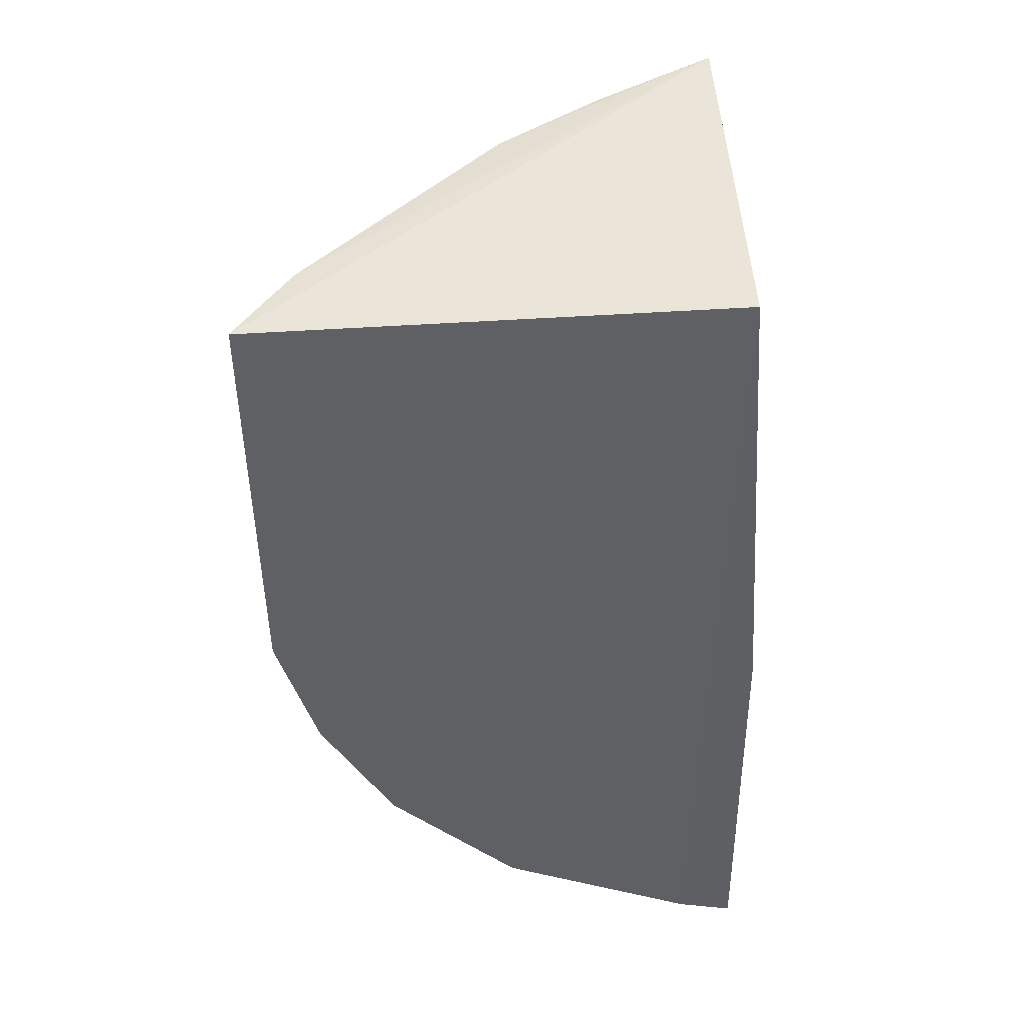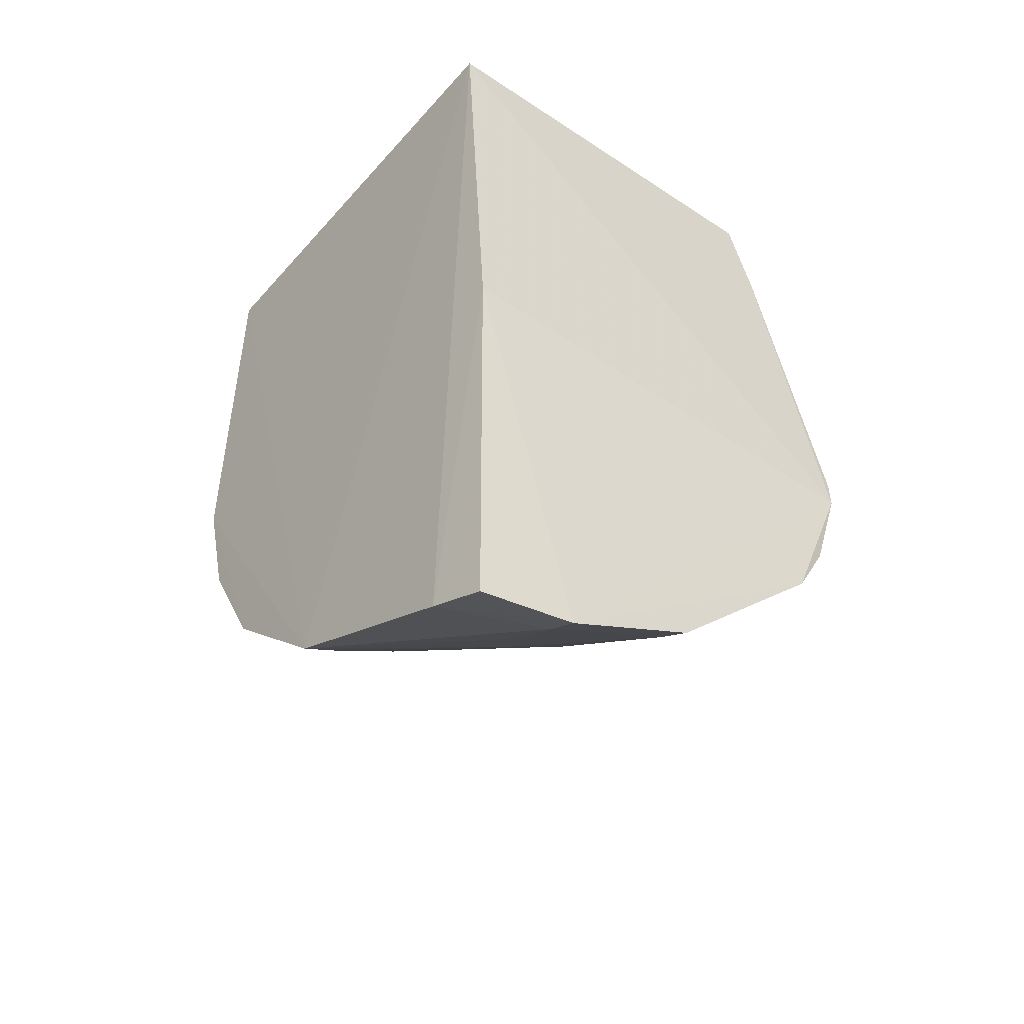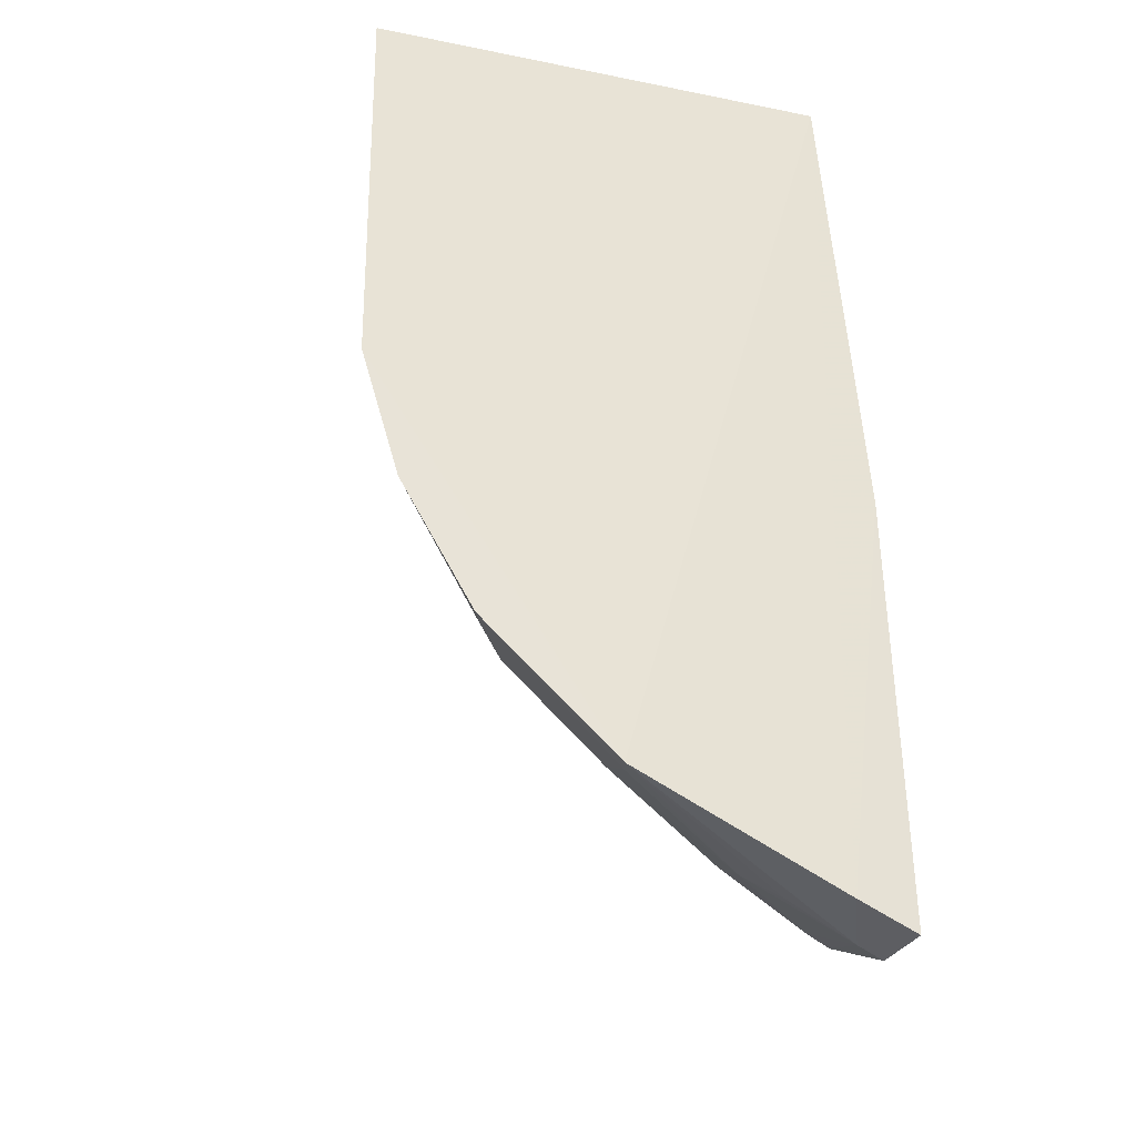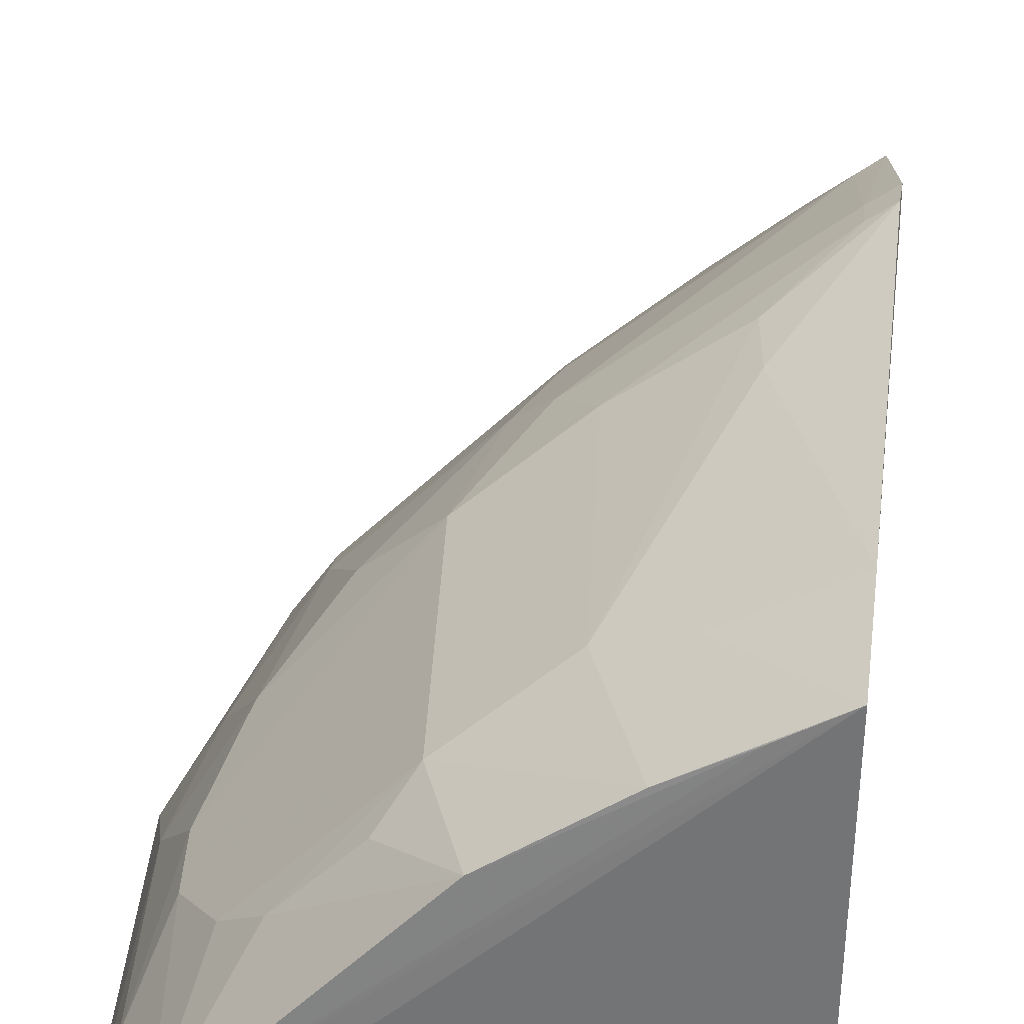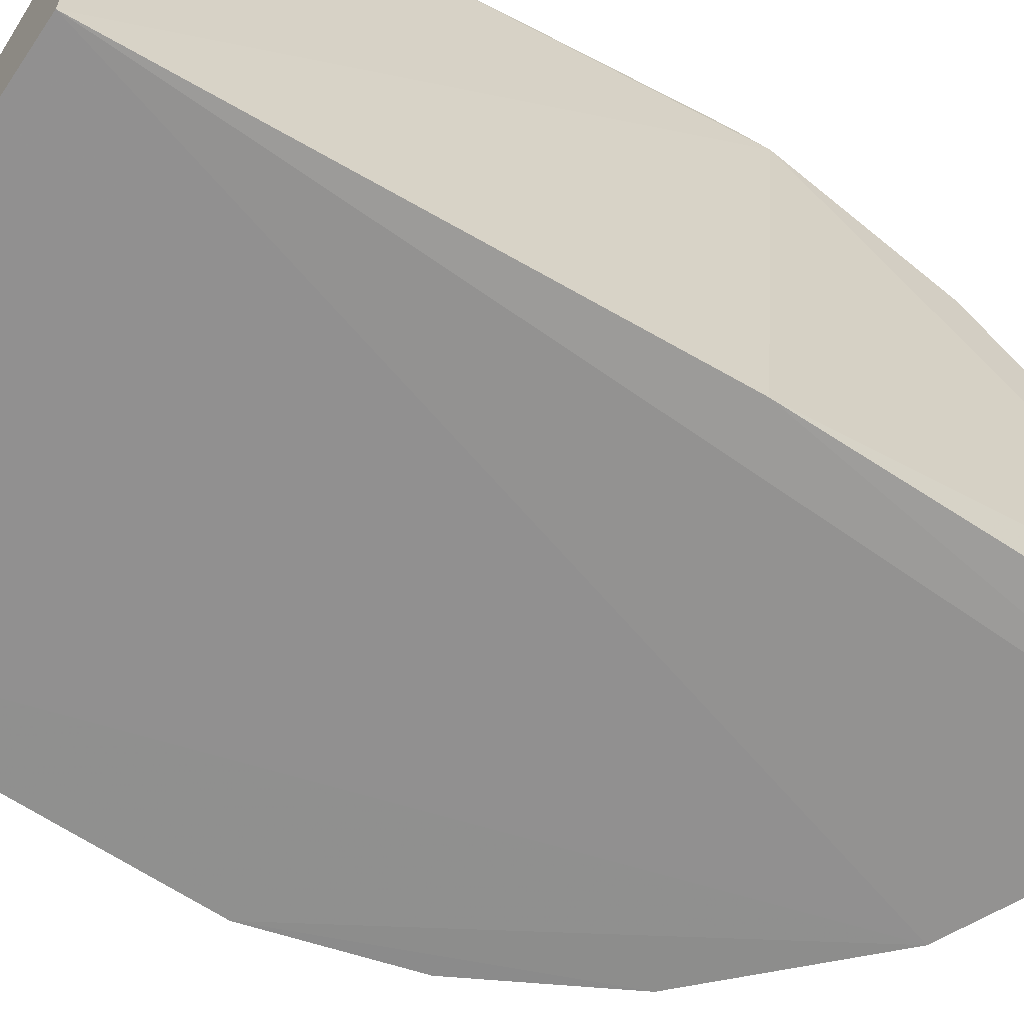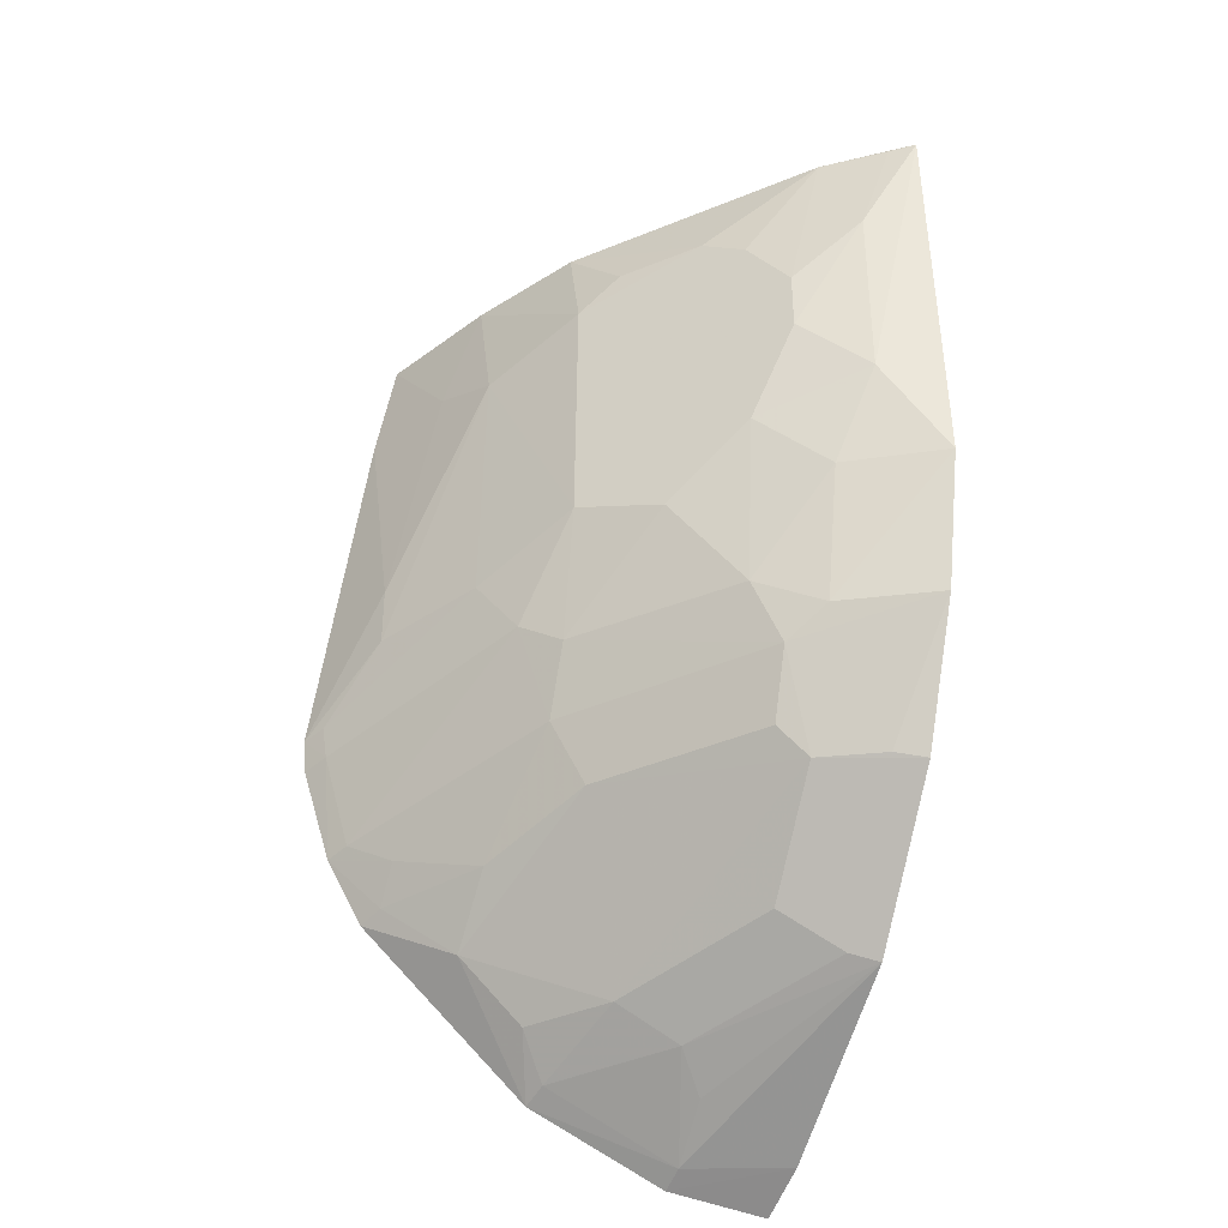
<metadata>
{"format":"obj","ext":"obj","renderer":"f3d","projection":"perspective","resolution":1024,"background":"white","views":[{"elev":44.4,"azim":-3.1,"up":"+Z"},{"elev":-47.5,"azim":52.4,"up":"+Z"},{"elev":-32.2,"azim":-14.5,"up":"+Z"},{"elev":33.4,"azim":2.3,"up":"+Y"},{"elev":-64.2,"azim":55.7,"up":"+Y"},{"elev":-39.3,"azim":-107.4,"up":"+Z"}]}
</metadata>
<code>
v -0.1894 0.2256 0.01204
v -0.1716 0.2249 -0.3907
v -0.1665 0.4255 -0.2127
v -0.1871 0.4033 0.01267
v -0.3913 0.2187 -0.1672
v -0.1742 0.2256 -0.2001
v -0.2853 0.2188 -0.3374
v -0.3932 0.2207 0.01145
v -0.1972 0.2218 -0.3803
v -0.1692 0.2669 -0.3839
v -0.323 0.2724 -0.2646
v -0.2971 0.3447 -0.03728
v -0.1804 0.2652 -0.3793
v -0.3426 0.2187 -0.2818
v -0.2839 0.345 0.009772
v -0.208 0.4047 -0.1408
v -0.3693 0.2736 -0.093
v -0.1919 0.3334 -0.3341
v -0.281 0.2597 -0.3186
v -0.3743 0.2187 -0.2255
v -0.3392 0.3018 -0.02335
v -0.3691 0.2571 0.01065
v -0.2387 0.3752 0.01074
v -0.1682 0.4273 -0.1984
v -0.3834 0.2457 -0.1216
v -0.2972 0.3456 -0.1518
v -0.2202 0.3586 -0.2808
v -0.167 0.3966 -0.2841
v -0.1682 0.3248 -0.3556
v -0.3236 0.2589 -0.2774
v -0.2821 0.2314 -0.3336
v -0.3386 0.2864 -0.2092
v -0.3106 0.3299 -0.02244
v -0.3544 0.2875 -0.03713
v -0.2099 0.3905 0.01197
v -0.2547 0.3736 -0.05003
v -0.1827 0.4103 -0.03484
v -0.3839 0.2453 -0.03625
v -0.2087 0.4047 -0.1684
v -0.2673 0.36 -0.1948
v -0.1932 0.3613 -0.3068
v -0.2219 0.3049 -0.334
v -0.3386 0.2732 -0.2366
v -0.3379 0.2319 -0.2788
v -0.2228 0.2776 -0.3493
v -0.368 0.2595 -0.1655
v -0.3255 0.3159 -0.1663
v -0.2253 0.3883 -0.03649
v -0.369 0.2734 -0.06522
v -0.3868 0.231 0.01053
v -0.2535 0.375 -0.167
v -0.1775 0.4188 -0.211
v -0.1776 0.4068 -0.2536
v -0.2653 0.3299 -0.2658
v -0.1777 0.3908 -0.2812
v -0.1795 0.3212 -0.3514
v -0.2086 0.2655 -0.3631
v -0.3541 0.2886 -0.1368
v -0.3528 0.2596 -0.2242
v -0.2808 0.3445 -0.2084
v -0.1782 0.4212 -0.1969
v -0.168 0.4126 -0.2559
v -0.2654 0.3452 -0.238
v -0.1909 0.3898 -0.2662
f 6 3 1
f 8 1 4
f 8 7 1
f 8 5 7
f 9 6 1
f 9 2 6
f 9 1 7
f 10 6 2
f 10 3 6
f 10 2 9
f 13 10 9
f 13 9 7
f 14 7 5
f 20 14 5
f 22 8 4
f 22 15 21
f 23 12 15
f 25 5 8
f 26 17 12
f 28 3 10
f 29 10 13
f 29 28 10
f 30 19 14
f 31 7 14
f 31 14 19
f 33 21 15
f 33 15 12
f 33 12 21
f 34 21 12
f 34 22 21
f 35 22 4
f 35 15 22
f 35 23 15
f 35 4 23
f 36 12 23
f 36 26 12
f 37 24 16
f 37 3 24
f 37 1 3
f 37 4 1
f 38 25 8
f 38 17 25
f 39 16 24
f 39 36 16
f 41 29 18
f 41 28 29
f 42 41 18
f 42 19 30
f 43 11 30
f 44 30 14
f 44 14 20
f 44 43 30
f 44 20 43
f 45 7 31
f 45 31 19
f 45 19 42
f 46 5 25
f 48 36 23
f 48 23 4
f 48 4 37
f 48 37 16
f 48 16 36
f 49 17 38
f 49 34 12
f 49 12 17
f 49 38 22
f 49 22 34
f 50 38 8
f 50 8 22
f 50 22 38
f 51 26 36
f 51 36 39
f 51 40 26
f 52 24 3
f 52 40 51
f 53 40 52
f 54 27 41
f 54 11 43
f 54 41 42
f 54 42 30
f 54 30 11
f 55 41 27
f 55 28 41
f 56 42 18
f 56 18 29
f 56 45 42
f 56 29 13
f 56 13 45
f 57 45 13
f 57 13 7
f 57 7 45
f 58 46 25
f 58 25 17
f 58 17 26
f 58 26 47
f 58 47 32
f 58 32 46
f 59 46 32
f 59 32 43
f 59 43 20
f 59 20 5
f 59 5 46
f 60 32 47
f 60 43 32
f 60 47 26
f 60 26 40
f 61 51 39
f 61 39 24
f 61 52 51
f 61 24 52
f 62 53 52
f 62 52 3
f 62 3 28
f 62 28 55
f 63 27 54
f 63 54 43
f 63 43 60
f 63 60 40
f 63 40 53
f 64 55 27
f 64 62 55
f 64 53 62
f 64 63 53
f 64 27 63

</code>
